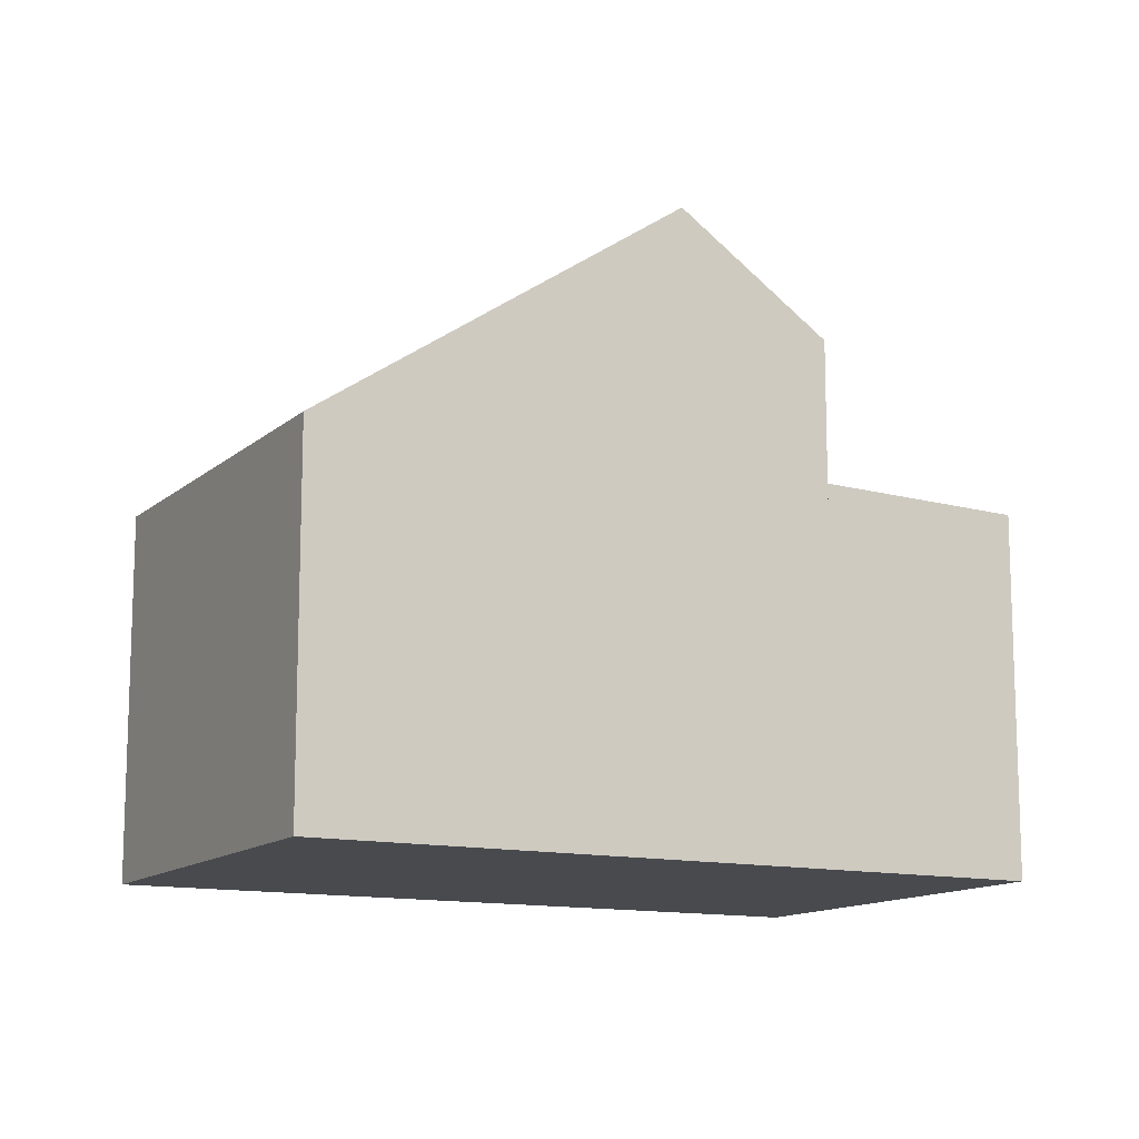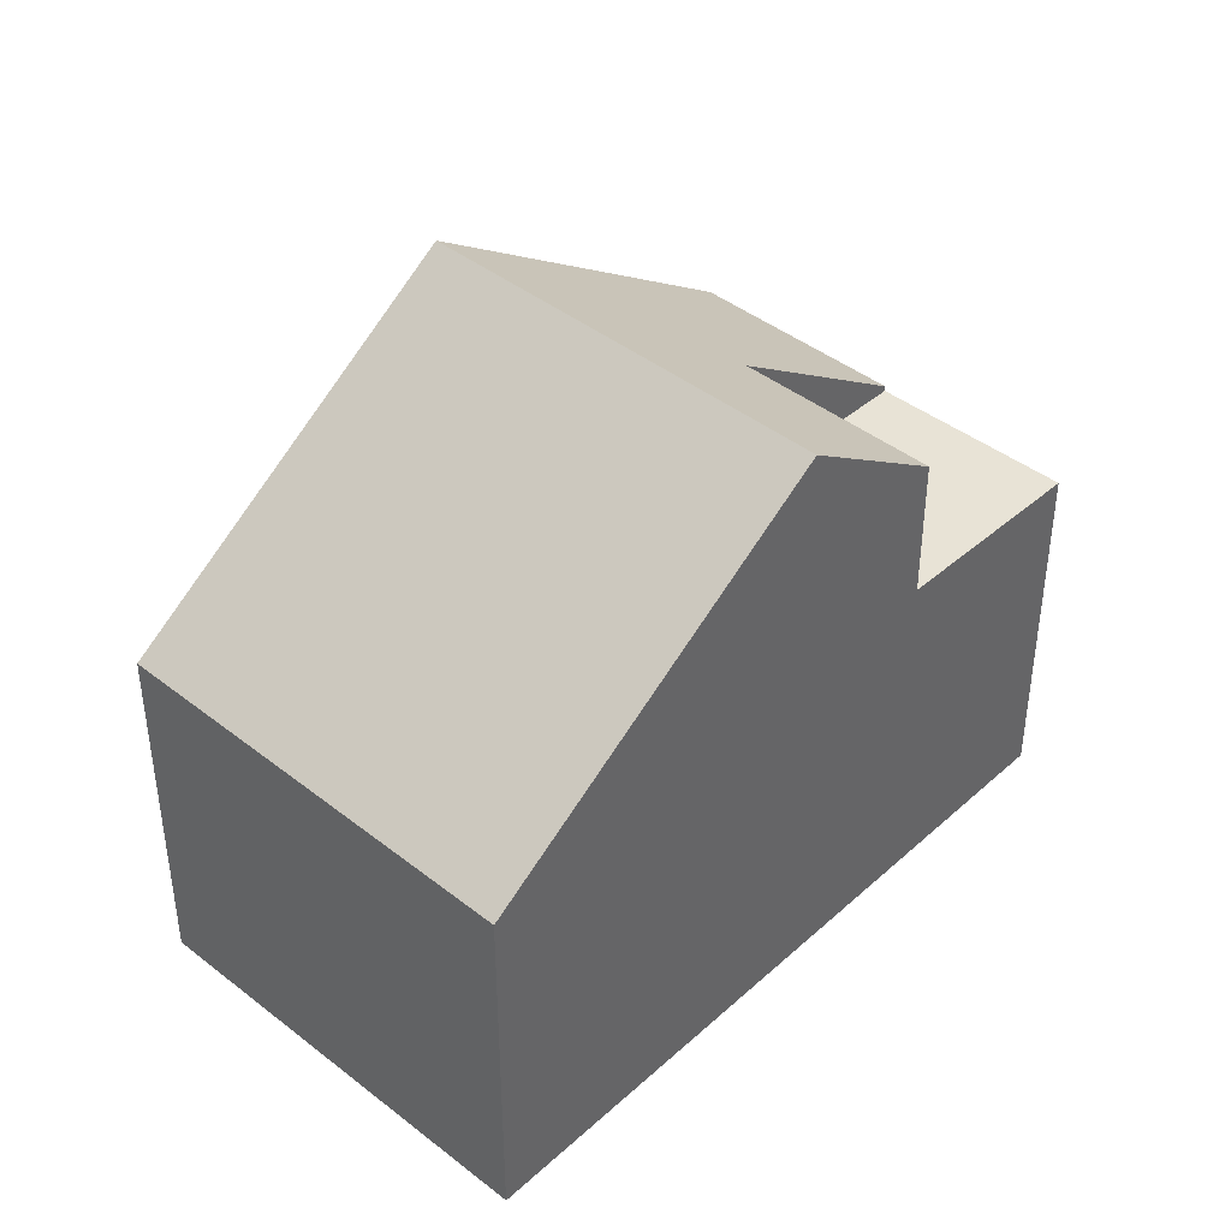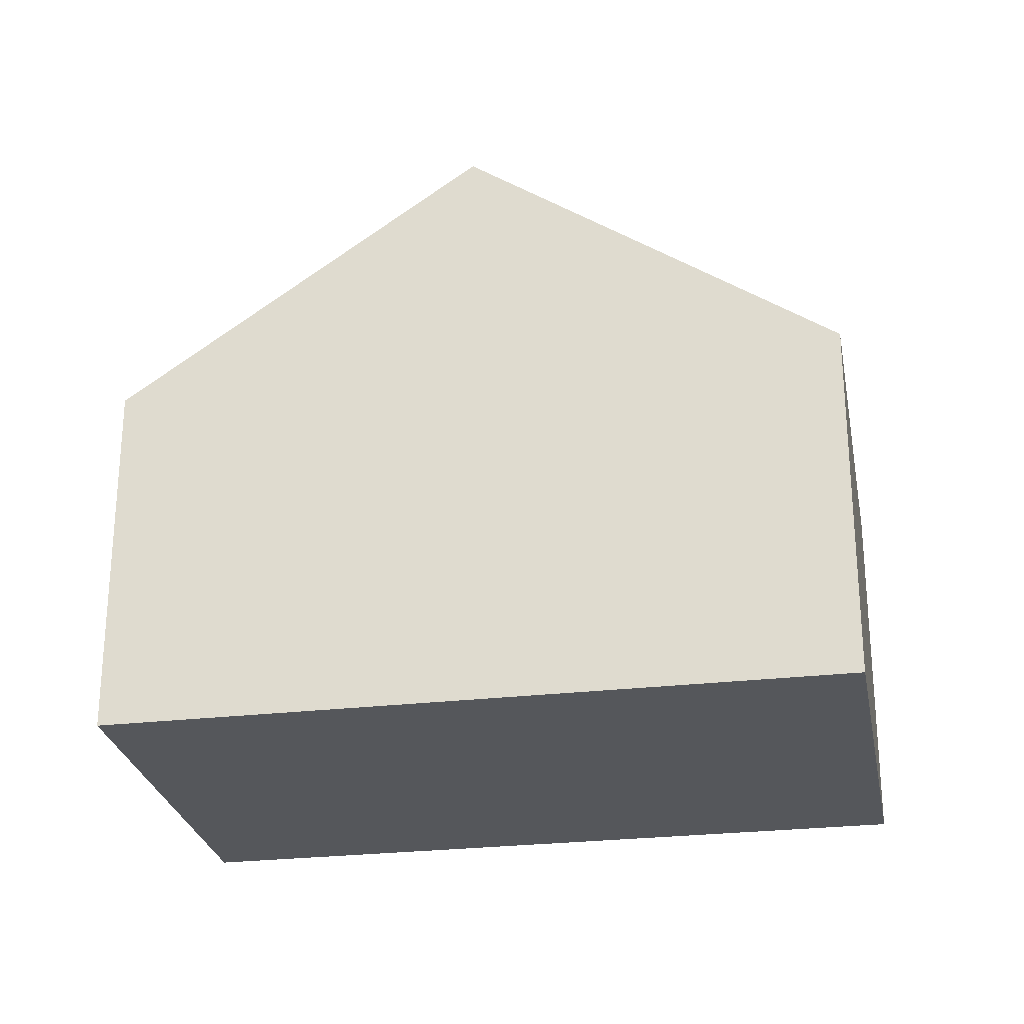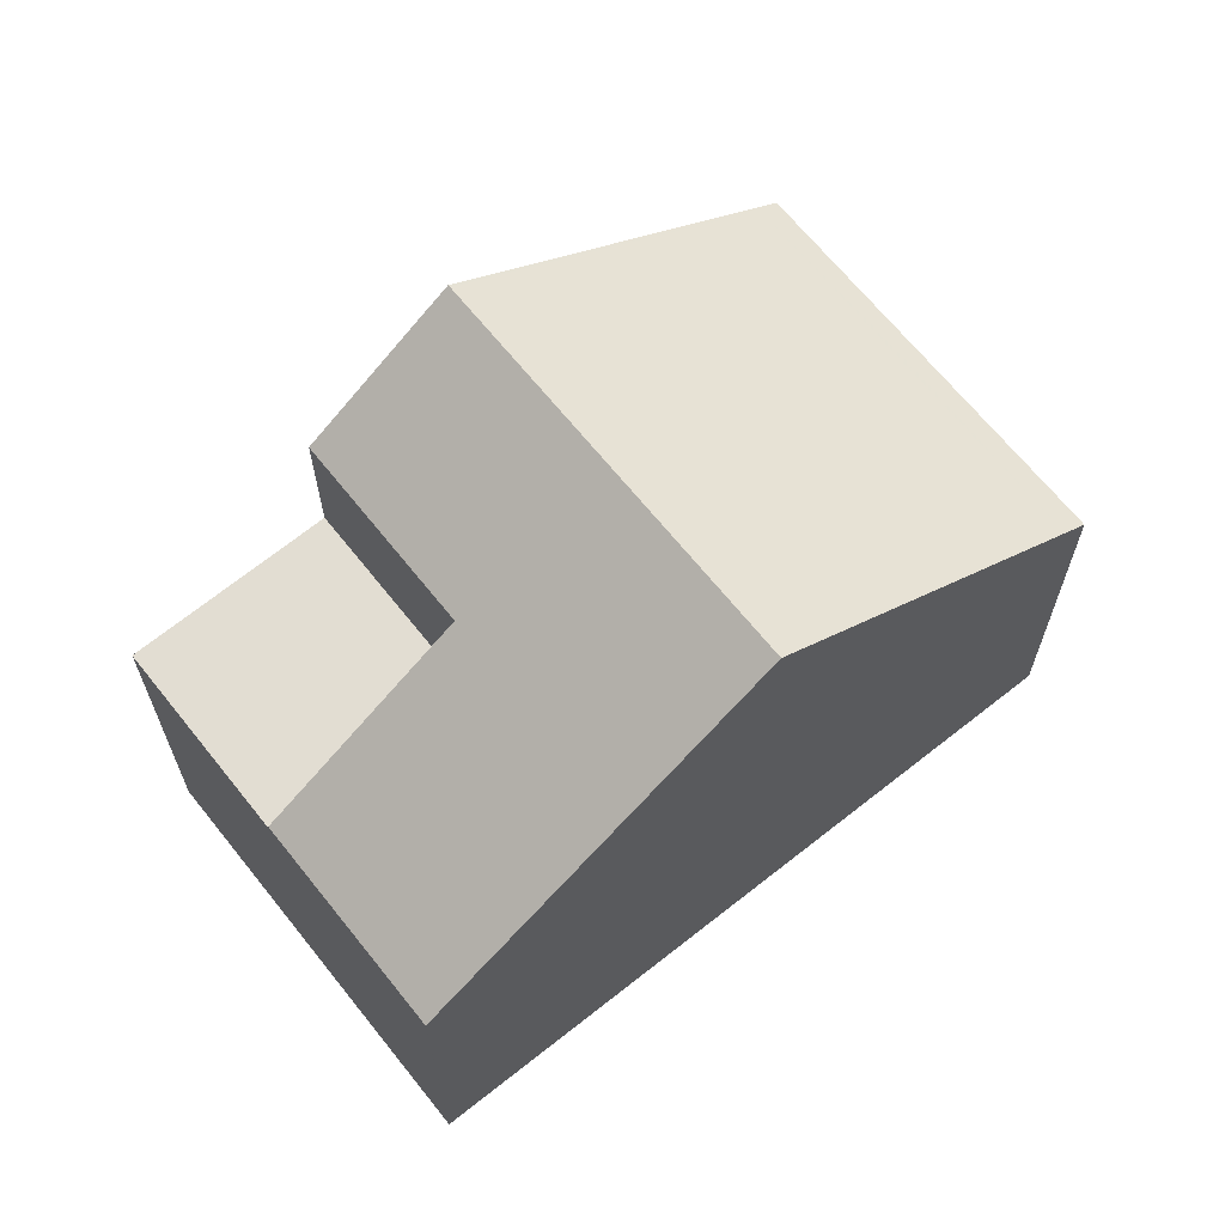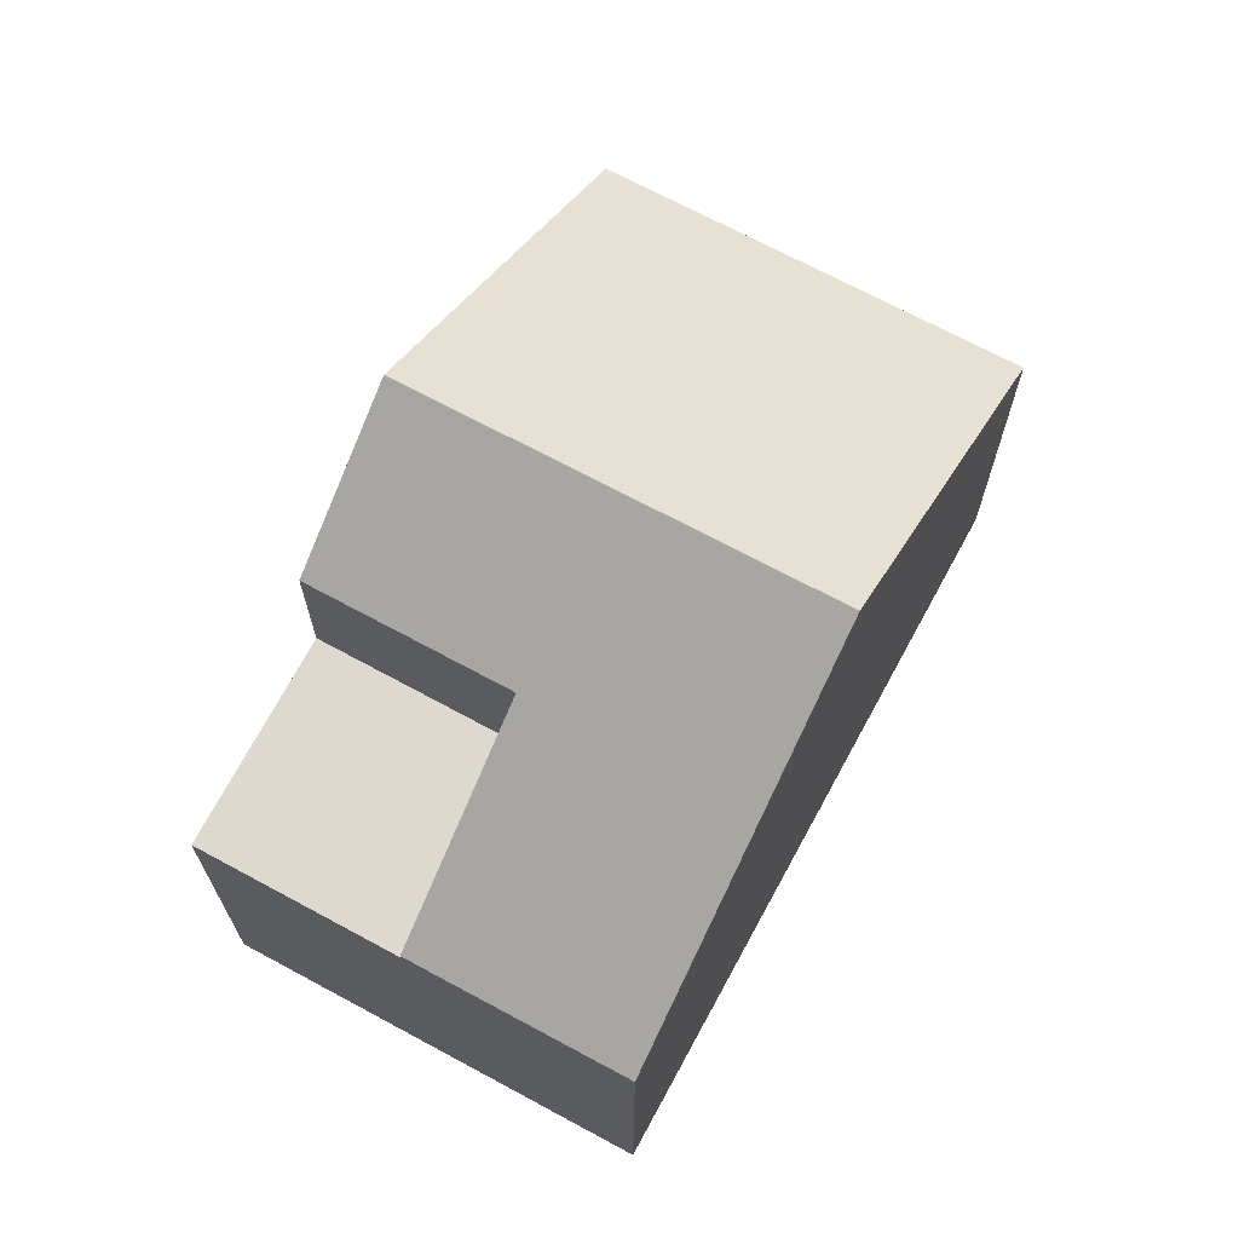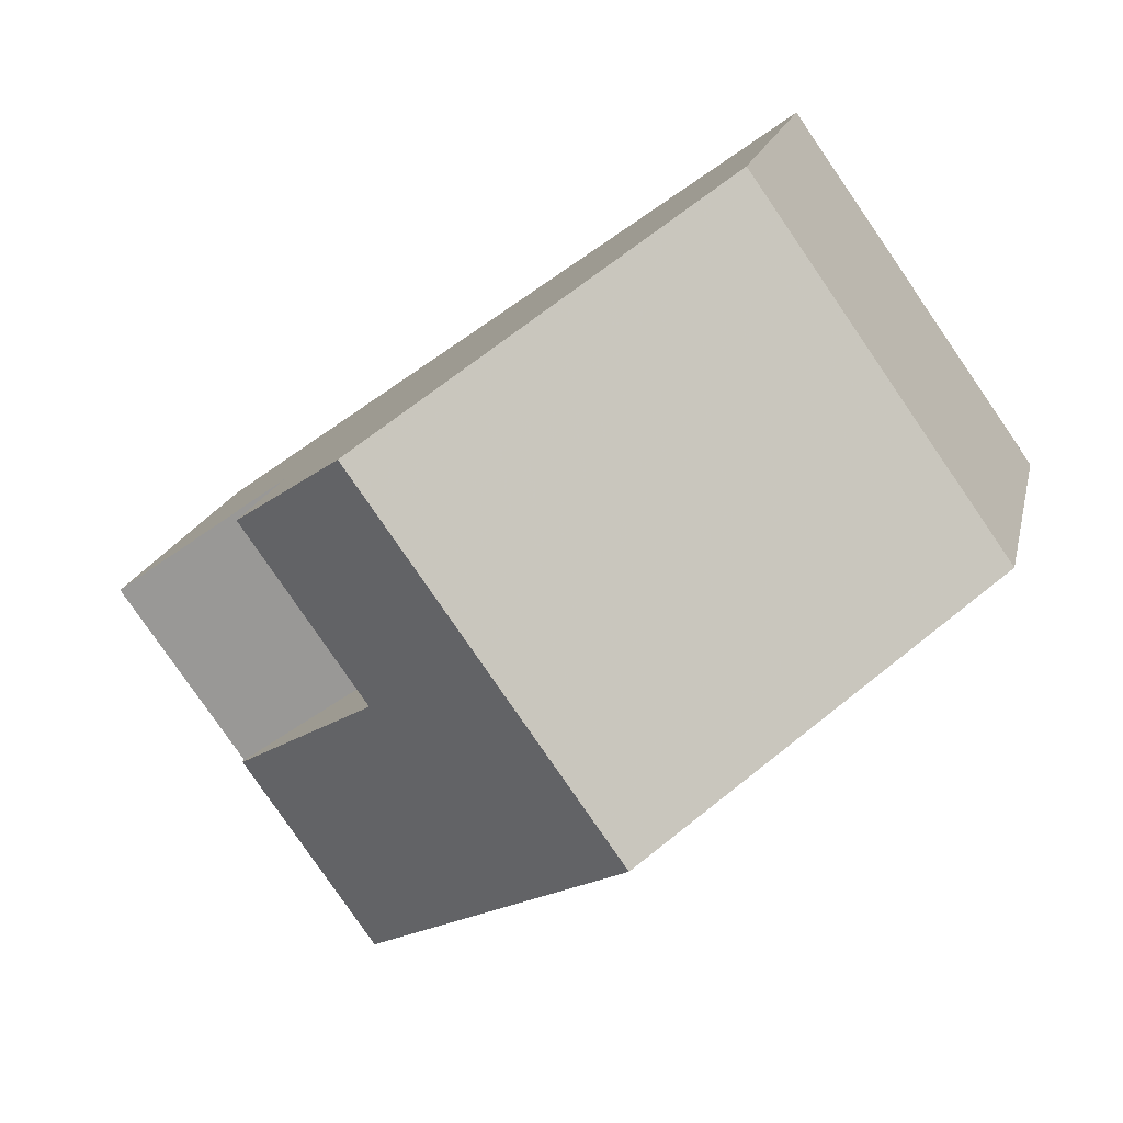
<metadata>
{"format":"obj","ext":"obj","renderer":"f3d","projection":"perspective","resolution":1024,"background":"white","views":[{"elev":-12.8,"azim":-172.8,"up":"+Z"},{"elev":42.4,"azim":168.4,"up":"+Z"},{"elev":-26.7,"azim":45.8,"up":"+Z"},{"elev":66.7,"azim":-3.1,"up":"+Z"},{"elev":69.8,"azim":-26.1,"up":"+Z"},{"elev":17.2,"azim":11.8,"up":"+Y"}]}
</metadata>
<code>
v -1829 -1948 5.557
v -1825 -1953 5.601
v -1835 -1960 5.597
v -1839 -1955 5.515
v -1834 -1951 9.413
v -1830 -1957 9.443
v -1830 -1948 5.814
v -1826 -1953 5.782
v -1825 -1953 5.644
v -1829 -1948 5.612
v -1829 -1948 5.613
v -1830 -1948 5.814
v -1829 -1948 5.557
v -1830 -1957 9.443
v -1834 -1951 9.413
v -1836 -1953 7.777
v -1837 -1957 5.583
v -1836 -1953 5.603
v -1837 -1957 5.499
v -1834 -1951 9.413
v -1836 -1953 5.603
v -1834 -1951 9.413
v -1839 -1955 5.515
v -1836 -1953 7.777
v -1838 -1954 5.518
v -1838 -1954 5.518
v -1837 -1957 5.655
v -1837 -1957 5.502
v -1835 -1960 5.669
v -1830 -1948 5.832
v -1830 -1948 5.832
v -1826 -1954 5.876
v -1836 -1953 7.777
v -1836 -1953 7.777
v -1836 -1953 5.603
v -1836 -1953 5.603
v -1834 -1955 7.784
v -1834 -1955 5.587
v -1832 -1958 7.793
v -1825 -1953 5.644
v -1826 -1953 5.782
v -1825 -1953 5.601
v -1826 -1954 5.876
v -1830 -1957 9.443
v -1832 -1958 7.793
v -1835 -1960 5.669
v -1830 -1957 9.443
v -1835 -1960 5.597
v -1834 -1955 5.587
v -1834 -1955 7.784
v -1828 -1951 5.799
v -1827 -1951 5.628
v -1827 -1950 5.578
v -1832 -1954 9.427
v -1828 -1951 5.853
v -1837 -1957 5.655
v -1834 -1955 7.784
v -1837 -1957 5.502
v -1834 -1955 5.587
v -1832 -1954 9.427
v -1837 -1957 5.583
v -1837 -1957 5.499
v -1829 -1948 5.557
v -1829 -1948 5.557
v -1829 -1948 0
v -1829 -1948 0
v -1825 -1953 5.644
v -1825 -1953 5.601
v -1825 -1953 8.882e-16
v -1825 -1953 8.882e-16
v -1835 -1960 5.597
v -1835 -1960 5.597
v -1835 -1960 8.882e-16
v -1835 -1960 0
v -1838 -1954 5.518
v -1839 -1955 5.515
v -1839 -1955 0
v -1838 -1954 0
v -1830 -1948 5.832
v -1834 -1951 9.413
v -1834 -1951 0
v -1830 -1948 0
v -1829 -1948 5.612
v -1830 -1948 5.814
v -1830 -1948 0
v -1829 -1948 0
v -1826 -1954 5.876
v -1826 -1953 5.782
v -1826 -1953 0
v -1826 -1954 8.882e-16
v -1826 -1953 5.782
v -1825 -1953 5.644
v -1825 -1953 8.882e-16
v -1826 -1953 0
v -1829 -1948 5.557
v -1829 -1948 5.612
v -1829 -1948 0
v -1829 -1948 0
v -1827 -1950 5.578
v -1829 -1948 5.557
v -1829 -1948 0
v -1827 -1950 0
v -1832 -1958 7.793
v -1830 -1957 9.443
v -1830 -1957 -1.776e-15
v -1832 -1958 0
v -1839 -1955 5.515
v -1839 -1955 5.515
v -1839 -1955 0
v -1839 -1955 0
v -1836 -1953 5.603
v -1838 -1954 5.518
v -1838 -1954 0
v -1836 -1953 0
v -1835 -1960 5.597
v -1835 -1960 5.669
v -1835 -1960 0
v -1835 -1960 8.882e-16
v -1830 -1948 5.814
v -1830 -1948 5.832
v -1830 -1948 0
v -1830 -1948 0
v -1830 -1957 9.443
v -1826 -1954 5.876
v -1826 -1954 8.882e-16
v -1830 -1957 -1.776e-15
v -1834 -1951 9.413
v -1836 -1953 7.777
v -1836 -1953 0
v -1834 -1951 0
v -1835 -1960 5.669
v -1832 -1958 7.793
v -1832 -1958 0
v -1835 -1960 0
v -1825 -1953 5.601
v -1825 -1953 5.601
v -1825 -1953 0
v -1825 -1953 8.882e-16
v -1837 -1957 5.583
v -1835 -1960 5.597
v -1835 -1960 0
v -1837 -1957 0
v -1825 -1953 5.601
v -1827 -1950 5.578
v -1827 -1950 0
v -1825 -1953 0
v -1839 -1955 5.515
v -1837 -1957 5.499
v -1837 -1957 0
v -1839 -1955 0
v -1835 -1960 0
v -1839 -1955 0
v -1829 -1948 0
v -1825 -1953 0
f 31 20 5 30
f 11 10 1 13
f 12 7 10 11
f 52 40 41 51
f 53 42 40 52
f 36 25 26 35
f 38 28 27 37
f 55 43 44 54
f 57 45 46 56
f 24 16 18 21
f 25 23 4 26
f 28 19 17 27
f 56 46 48 61
f 30 7 12 31
f 51 41 43 55
f 33 15 22 34
f 60 47 45 57
f 40 9 8 41
f 42 2 9 40
f 50 24 21 49
f 43 32 6 44
f 45 39 29 46
f 46 29 3 48
f 41 8 32 43
f 47 14 39 45
f 51 12 11 52
f 52 11 13 53
f 54 20 31 55
f 58 25 36 59
f 62 23 25 58
f 55 31 12 51
f 57 34 22 60
f 64 65 66 63
f 68 69 70 67
f 72 73 74 71
f 76 77 78 75
f 80 81 82 79
f 84 85 86 83
f 88 89 90 87
f 92 93 94 91
f 96 97 98 95
f 100 101 102 99
f 104 105 106 103
f 108 109 110 107
f 112 113 114 111
f 116 117 118 115
f 120 121 122 119
f 124 125 126 123
f 128 129 130 127
f 132 133 134 131
f 136 137 138 135
f 140 141 142 139
f 144 145 146 143
f 148 149 150 147
f 152 153 154 151

</code>
